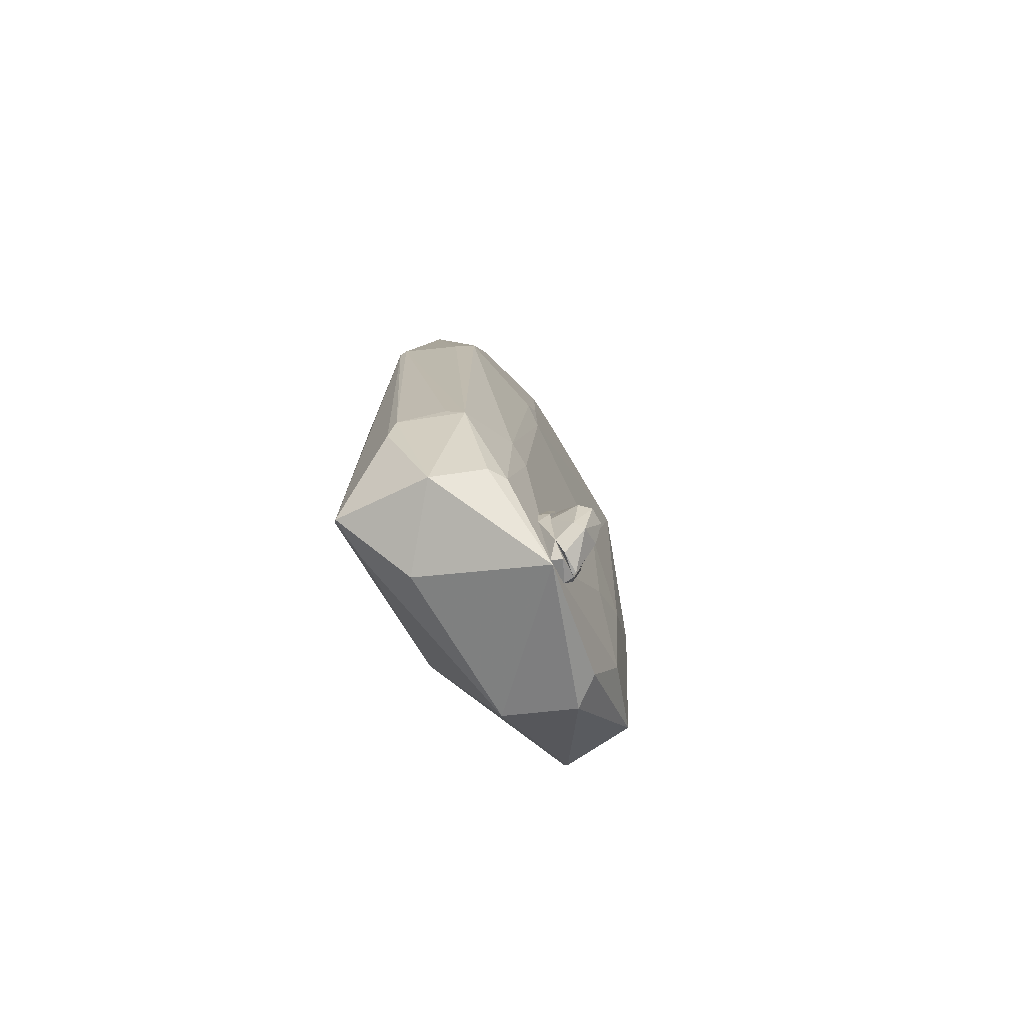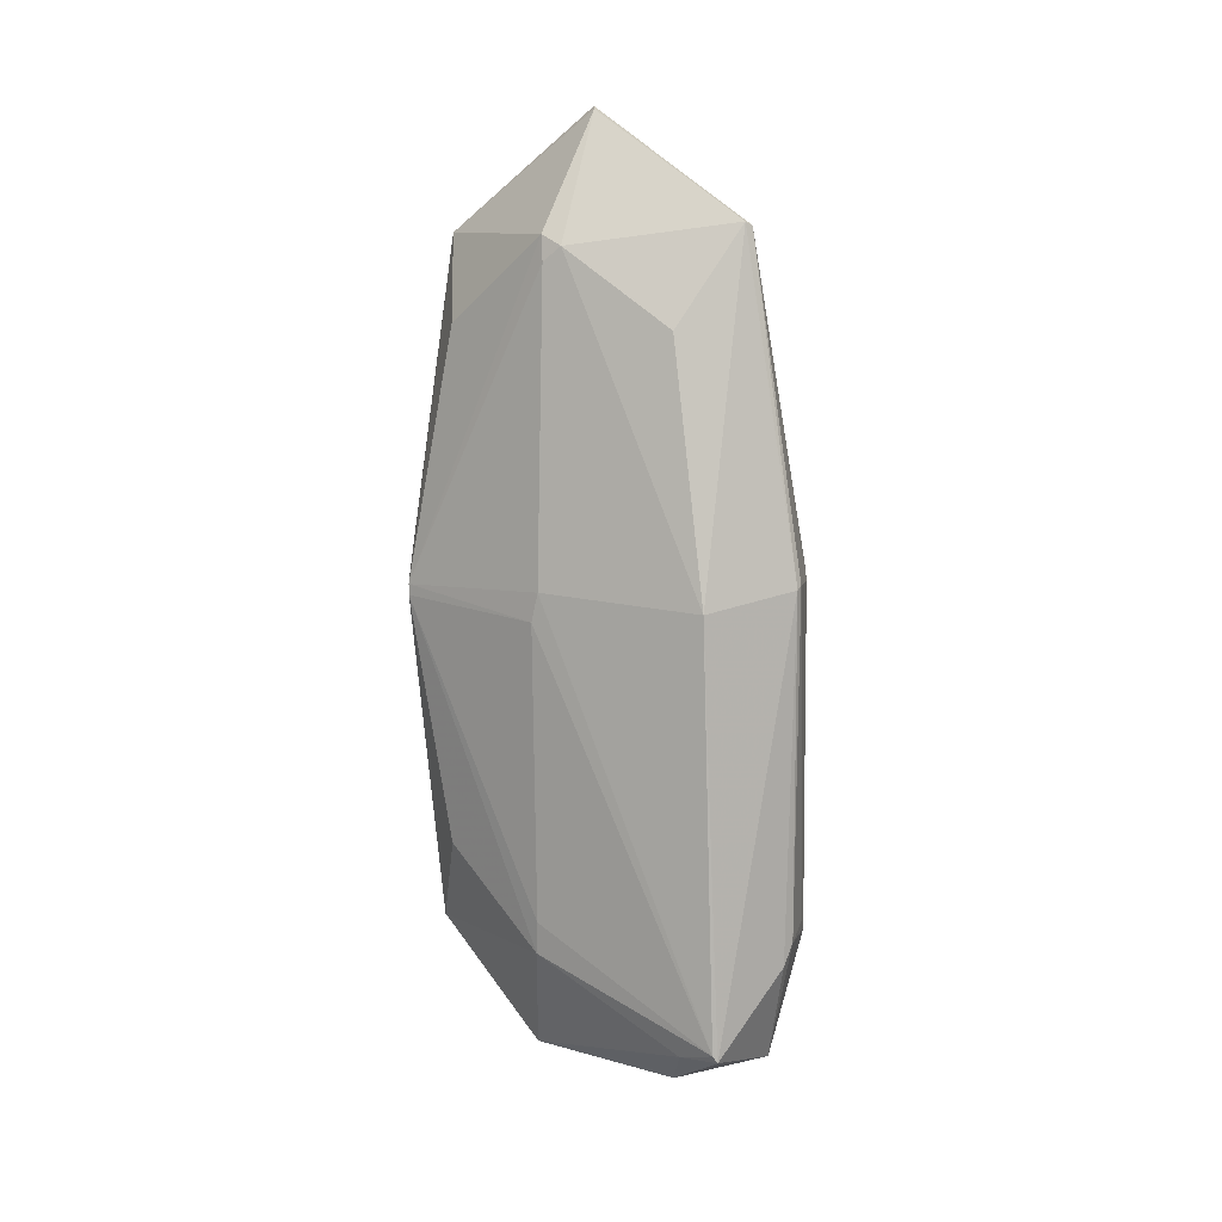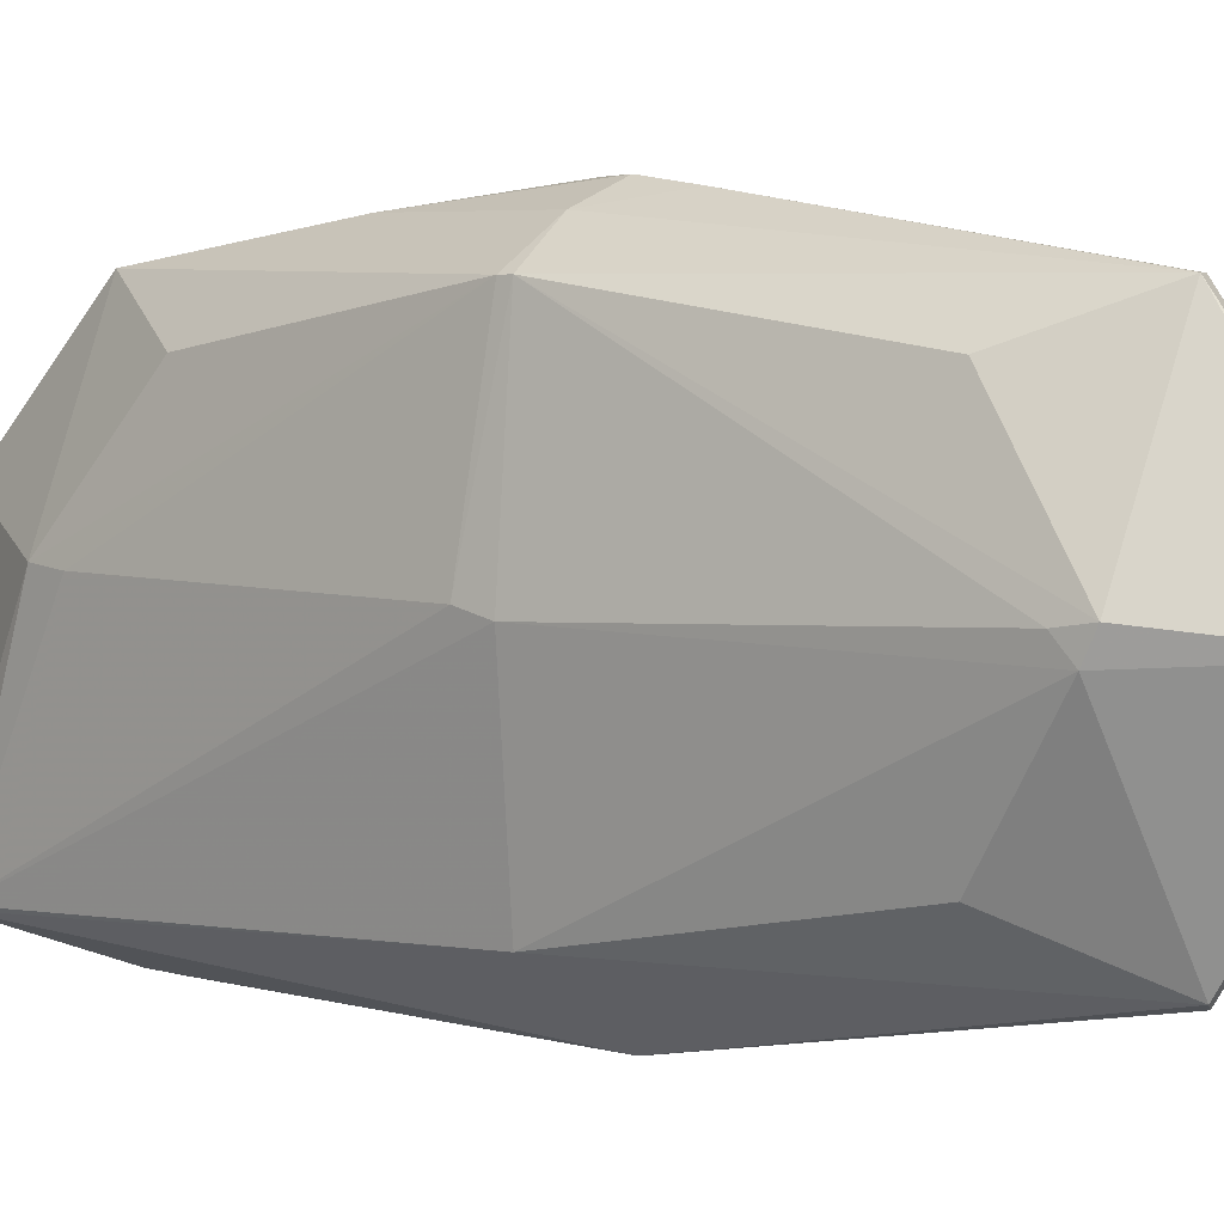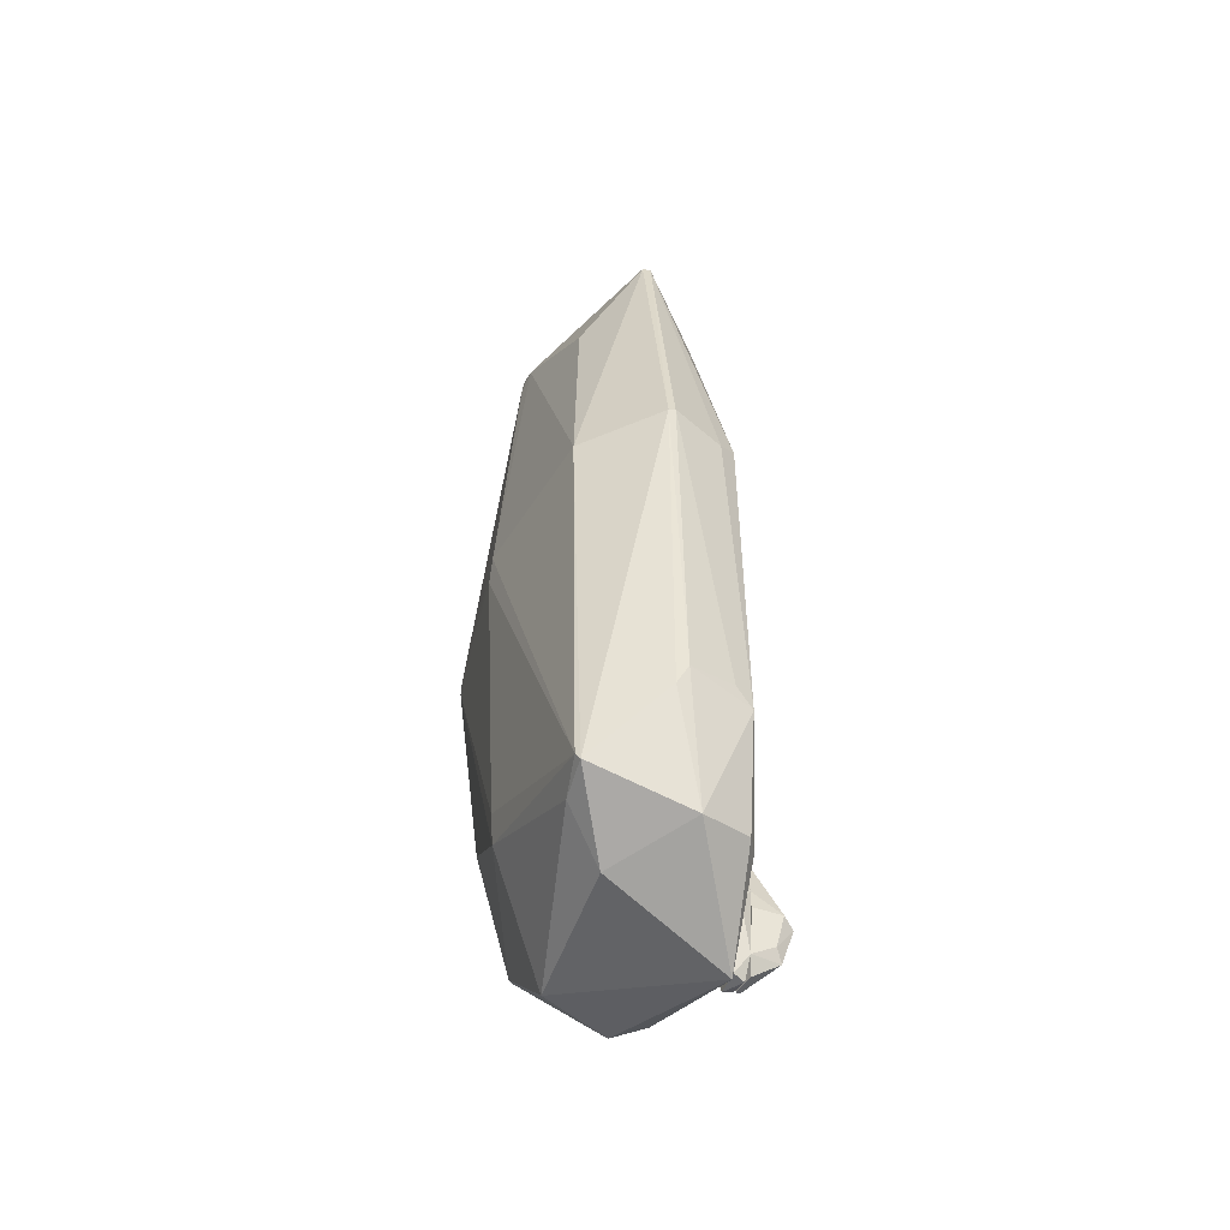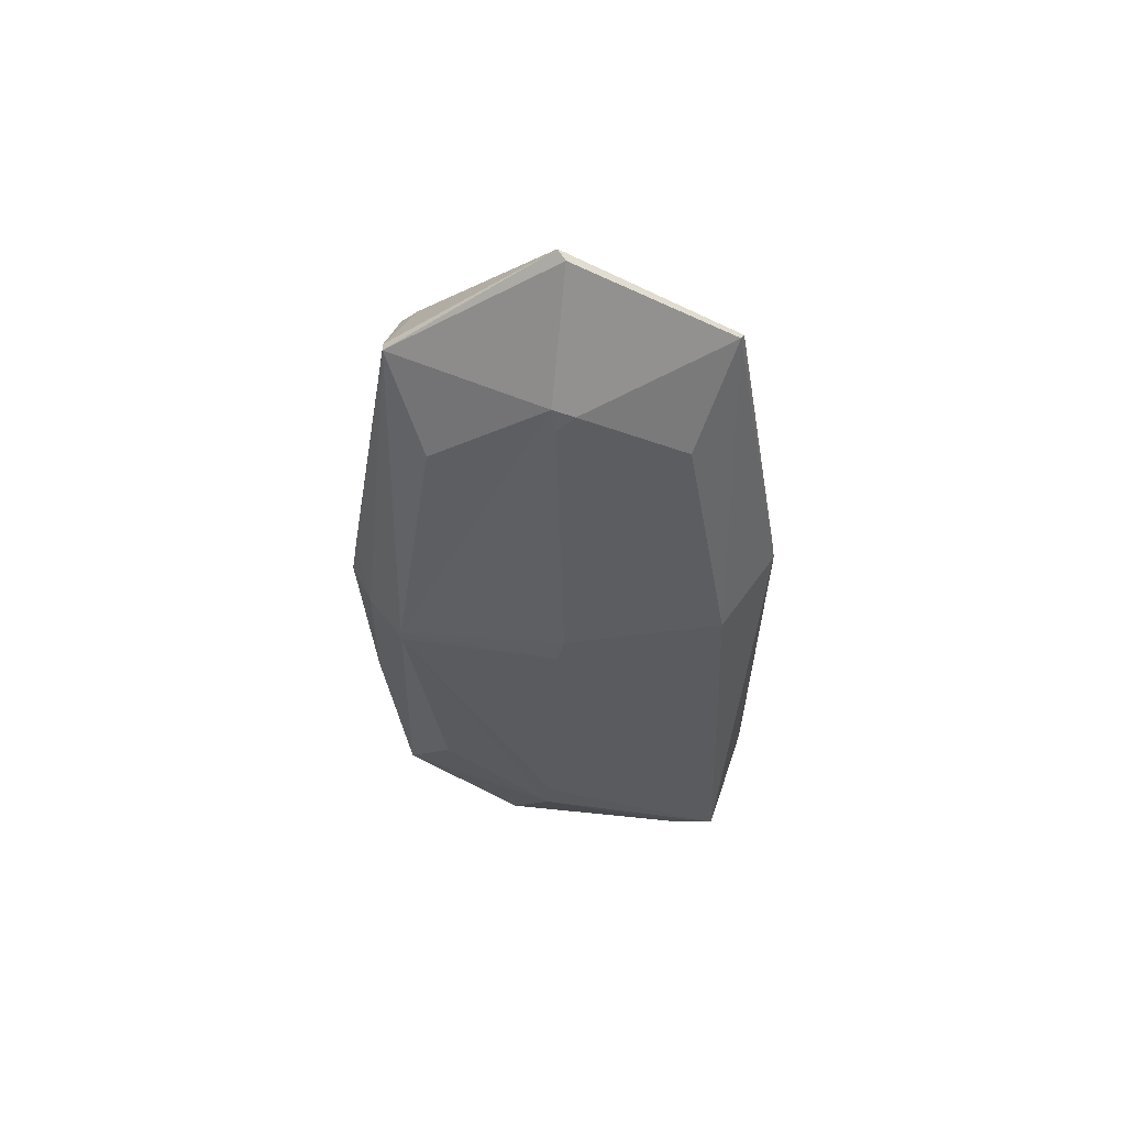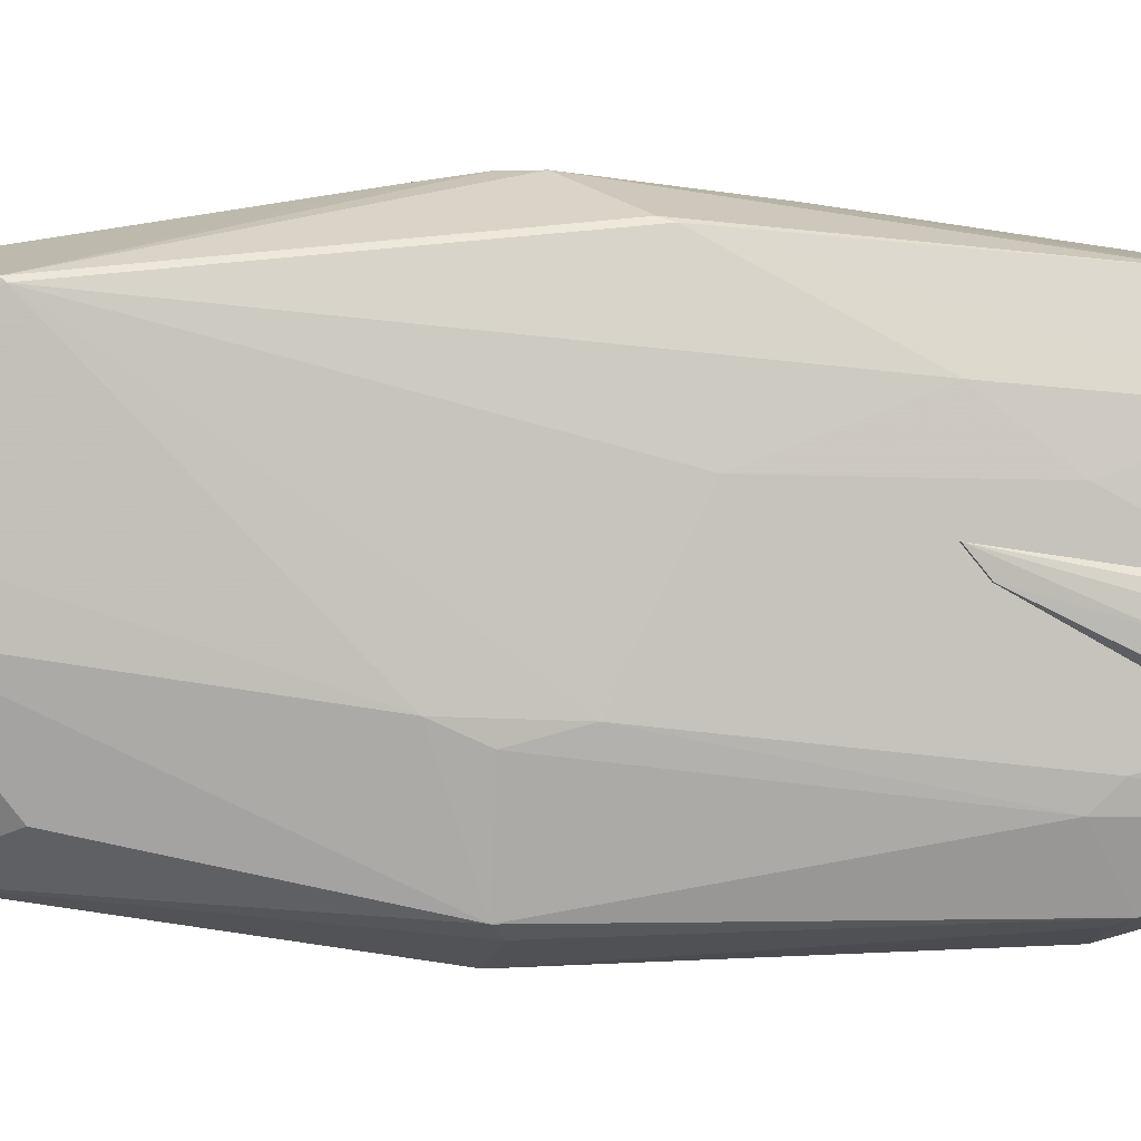
<metadata>
{"format":"obj","ext":"obj","renderer":"f3d","projection":"perspective","resolution":1024,"background":"white","views":[{"elev":-73.7,"azim":-151.5,"up":"+Y"},{"elev":9.1,"azim":121.8,"up":"+Y"},{"elev":3.1,"azim":130.5,"up":"+Z"},{"elev":-49.3,"azim":159.5,"up":"+Y"},{"elev":53.3,"azim":88.6,"up":"+Y"},{"elev":1.2,"azim":-100.3,"up":"+Z"}]}
</metadata>
<code>
o convex_0
v -0.7205 -4.159 -2.554
v 0.06789 0.06029 2.781
v 0.06789 0.6629 2.688
v 0.9493 -5.459 -2.229
v 0.06789 4.374 -2.09
v -1.185 -5.366 1.11
v -1.138 3.494 1.899
v 0.9959 4.236 0.1362
v 0.8102 -3.417 1.667
v -1.231 0.2458 -1.208
v -1.277 -6.619 -0.8375
v 0.1142 -4.67 2.27
v 1.042 -0.07915 2.131
v 0.06789 4.281 2.085
v -0.8598 4.607 -0.3271
v 0.9959 -0.1252 -2.09
v 1.321 -0.3568 0.09001
v -0.02467 0.1537 -2.833
v -0.9526 0.2458 -2.415
v -0.02467 5.768 0.0433
v 0.2535 -6.062 0.7389
v -0.8598 -4.901 2.084
v 1.042 -4.578 0.2285
v -1.185 -5.691 -1.765
v -0.9526 -1.052 2.363
v -1.277 -1.283 0.6466
v -0.6279 -6.154 1.064
v 0.02161 -4.53 -2.693
v -0.3957 -5.876 -2.276
v 0.7637 3.122 -1.533
v -0.7205 3.355 -1.719
v 0.3464 -6.109 -1.348
v 0.7637 3.169 1.62
v -0.9526 4.374 -0.4199
v -1.277 -4.159 -1.44
v -1.231 -3 1.296
v -0.02467 4.328 -2.137
v -0.9526 -4.346 -2.461
v 0.06789 0.1064 -2.833
v -0.07096 -0.3095 2.781
v 0.9959 4.097 -0.1413
v 0.1142 5.72 -0.04901
v 1.321 0.01421 -0.002857
v -1.277 -0.449 -1.023
v -1.092 3.539 1.946
v 0.903 -5.551 -2.276
v 0.1142 -2.165 2.595
v -0.9989 -6.109 0.7851
v -1.231 -3.882 -1.719
v -1.231 0.7563 -0.9765
v 0.1607 -4.624 2.27
v 1.088 -4.159 0.1823
v -0.1175 -4.253 -2.74
v -1.045 -5.737 -1.997
v -1.277 -3.882 0.5999
v 1.042 -0.2186 2.131
v -0.07096 4.236 2.085
v 0.8565 -5.597 -1.719
v 0.4855 -0.1252 2.548
v -0.9989 4.282 0.1823
v -0.7205 0.1064 -2.554
v -0.9061 -0.9134 2.409
v 1.042 3.911 0.09001
v -0.9989 3.818 1.713
f 20 60 64
f 6 22 25
f 11 21 27
f 21 12 27
f 12 22 27
f 16 5 30
f 21 11 32
f 11 29 32
f 13 8 33
f 8 14 33
f 14 13 33
f 31 19 34
f 24 11 35
f 11 26 35
f 6 25 36
f 25 7 36
f 7 26 36
f 20 5 37
f 15 20 37
f 19 31 37
f 34 15 37
f 31 34 37
f 18 1 38
f 5 16 39
f 37 5 39
f 18 37 39
f 30 5 41
f 16 30 41
f 14 8 42
f 5 20 42
f 20 14 42
f 8 41 42
f 41 5 42
f 4 16 43
f 17 4 43
f 13 17 43
f 16 41 43
f 26 7 44
f 35 26 44
f 2 3 45
f 40 2 45
f 16 4 46
f 29 28 46
f 32 29 46
f 39 16 46
f 28 39 46
f 22 12 47
f 2 40 47
f 40 22 47
f 6 11 48
f 22 6 48
f 11 27 48
f 27 22 48
f 10 19 49
f 24 35 49
f 19 38 49
f 38 24 49
f 44 10 49
f 35 44 49
f 19 10 50
f 34 19 50
f 44 7 50
f 10 44 50
f 12 21 51
f 23 9 51
f 21 23 51
f 47 12 51
f 4 17 52
f 23 4 52
f 1 18 53
f 28 29 53
f 38 1 53
f 29 38 53
f 18 39 53
f 39 28 53
f 11 24 54
f 29 11 54
f 24 38 54
f 38 29 54
f 11 6 55
f 26 11 55
f 6 36 55
f 36 26 55
f 17 13 56
f 9 23 56
f 51 9 56
f 47 51 56
f 52 17 56
f 23 52 56
f 3 14 57
f 14 20 57
f 45 3 57
f 4 23 58
f 23 21 58
f 21 32 58
f 46 4 58
f 32 46 58
f 3 2 59
f 14 3 59
f 13 14 59
f 2 47 59
f 56 13 59
f 47 56 59
f 20 15 60
f 15 34 60
f 50 7 60
f 34 50 60
f 37 18 61
f 19 37 61
f 18 38 61
f 38 19 61
f 7 25 62
f 25 22 62
f 22 40 62
f 45 7 62
f 40 45 62
f 8 13 63
f 41 8 63
f 13 43 63
f 43 41 63
f 7 45 64
f 57 20 64
f 45 57 64
f 60 7 64
o convex_1
v -1.695 -6.248 -1.07
v -1.417 -4.671 -0.2811
v -1.463 -4.671 -0.2811
v -1.417 -6.573 -0.6059
v -1.417 -5.553 -1.07
v -1.927 -5.877 -0.7914
v -1.463 -4.996 -0.9305
v -1.927 -5.923 -1.023
v -1.788 -6.202 -0.6986
v -1.417 -6.387 -1.023
v -1.463 -5.413 -0.3275
v -1.788 -6.387 -0.977
v -1.788 -5.831 -1.116
v -1.417 -5.831 -1.116
v -1.463 -6.573 -0.8842
v -1.463 -6.573 -0.6059
v -1.463 -4.671 -0.374
v -1.417 -4.903 -0.8378
f 71 81 82
f 66 68 69
f 69 68 74
f 66 67 75
f 68 66 75
f 67 70 75
f 70 73 75
f 72 65 76
f 70 72 76
f 73 70 76
f 65 74 76
f 71 69 77
f 65 72 77
f 72 71 77
f 74 65 78
f 69 74 78
f 77 69 78
f 65 77 78
f 74 68 79
f 76 74 79
f 76 79 80
f 68 75 80
f 75 73 80
f 73 76 80
f 79 68 80
f 67 66 81
f 70 67 81
f 72 70 81
f 71 72 81
f 66 69 82
f 69 71 82
f 81 66 82
o convex_2
v -1.277 -6.573 -0.8842
v -1.277 -2.954 0.1828
v -1.324 -2.954 0.1828
v -1.324 -4.903 -0.9767
v -1.417 -6.526 -0.5593
v -1.417 -5.598 -1.116
v -1.277 -5.784 -0.2811
v -1.277 -5.552 -1.163
v -1.417 -4.44 -0.2348
v -1.417 -4.809 -0.8842
v -1.417 -6.387 -1.023
v -1.277 -3.186 -0.09557
v -1.417 -5.366 -0.2811
v -1.277 -6.573 -0.5593
v -1.324 -4.903 -0.09557
v -1.277 -4.625 -0.8842
v -1.324 -3.186 -0.09557
v -1.417 -6.619 -0.8378
v -1.277 -5.83 -1.163
v -1.417 -4.346 -0.4203
f 99 92 102
f 83 84 89
f 84 83 90
f 88 86 90
f 88 87 91
f 88 91 92
f 86 88 92
f 87 88 93
f 85 84 94
f 84 90 94
f 85 91 95
f 91 87 95
f 83 89 96
f 89 87 96
f 84 85 97
f 89 84 97
f 87 89 97
f 85 95 97
f 95 87 97
f 90 86 98
f 86 92 98
f 94 90 98
f 94 98 99
f 85 94 99
f 98 92 99
f 93 83 100
f 87 93 100
f 83 96 100
f 96 87 100
f 90 83 101
f 88 90 101
f 83 93 101
f 93 88 101
f 91 85 102
f 92 91 102
f 85 99 102

</code>
